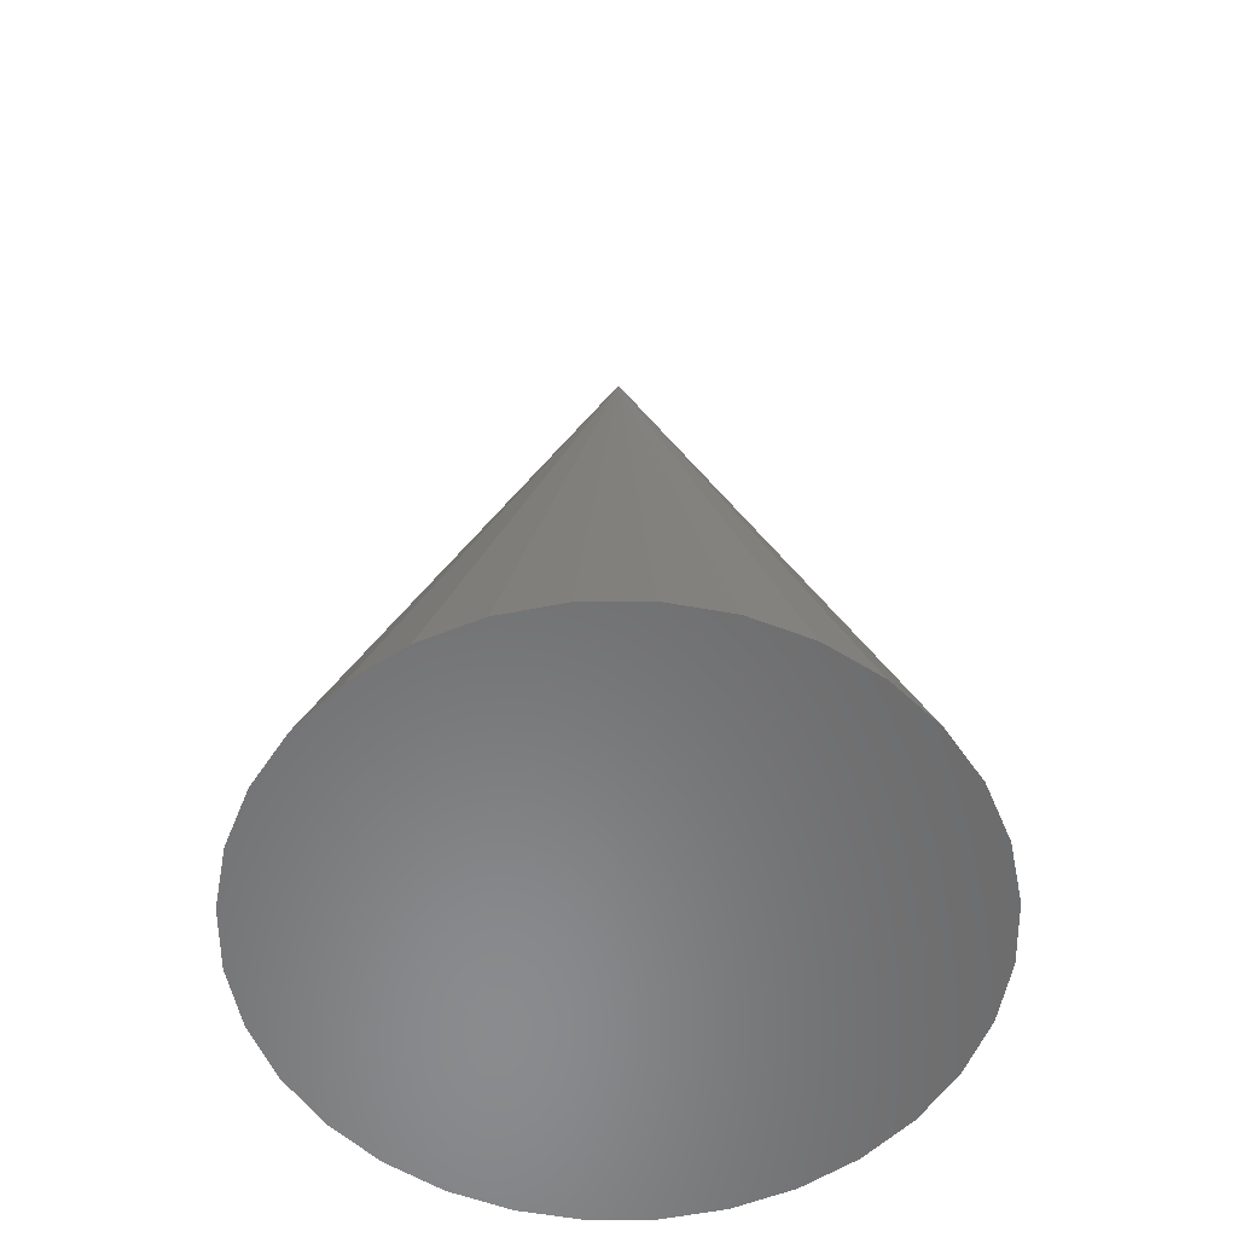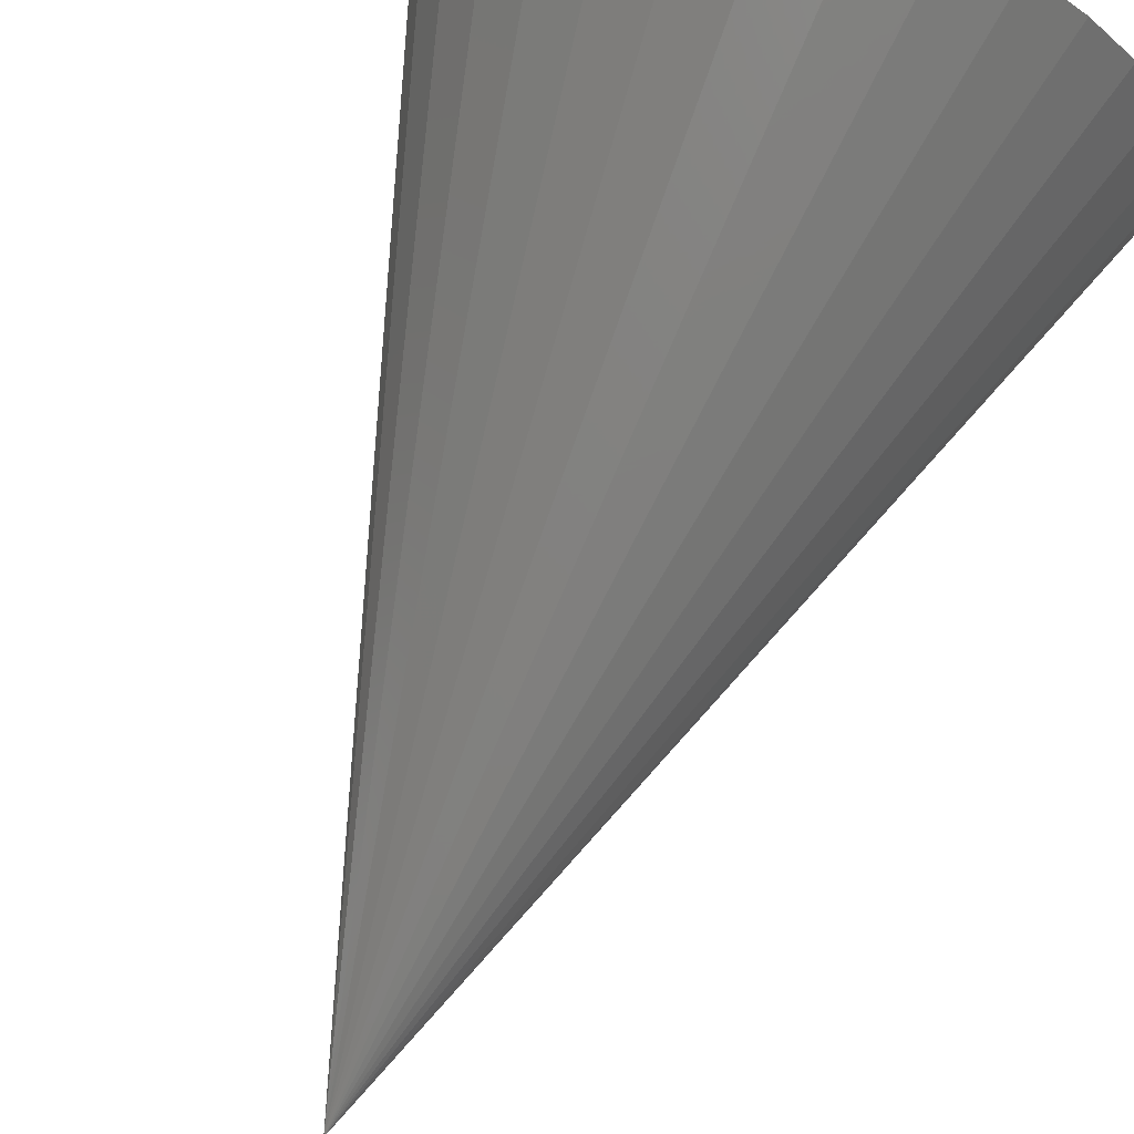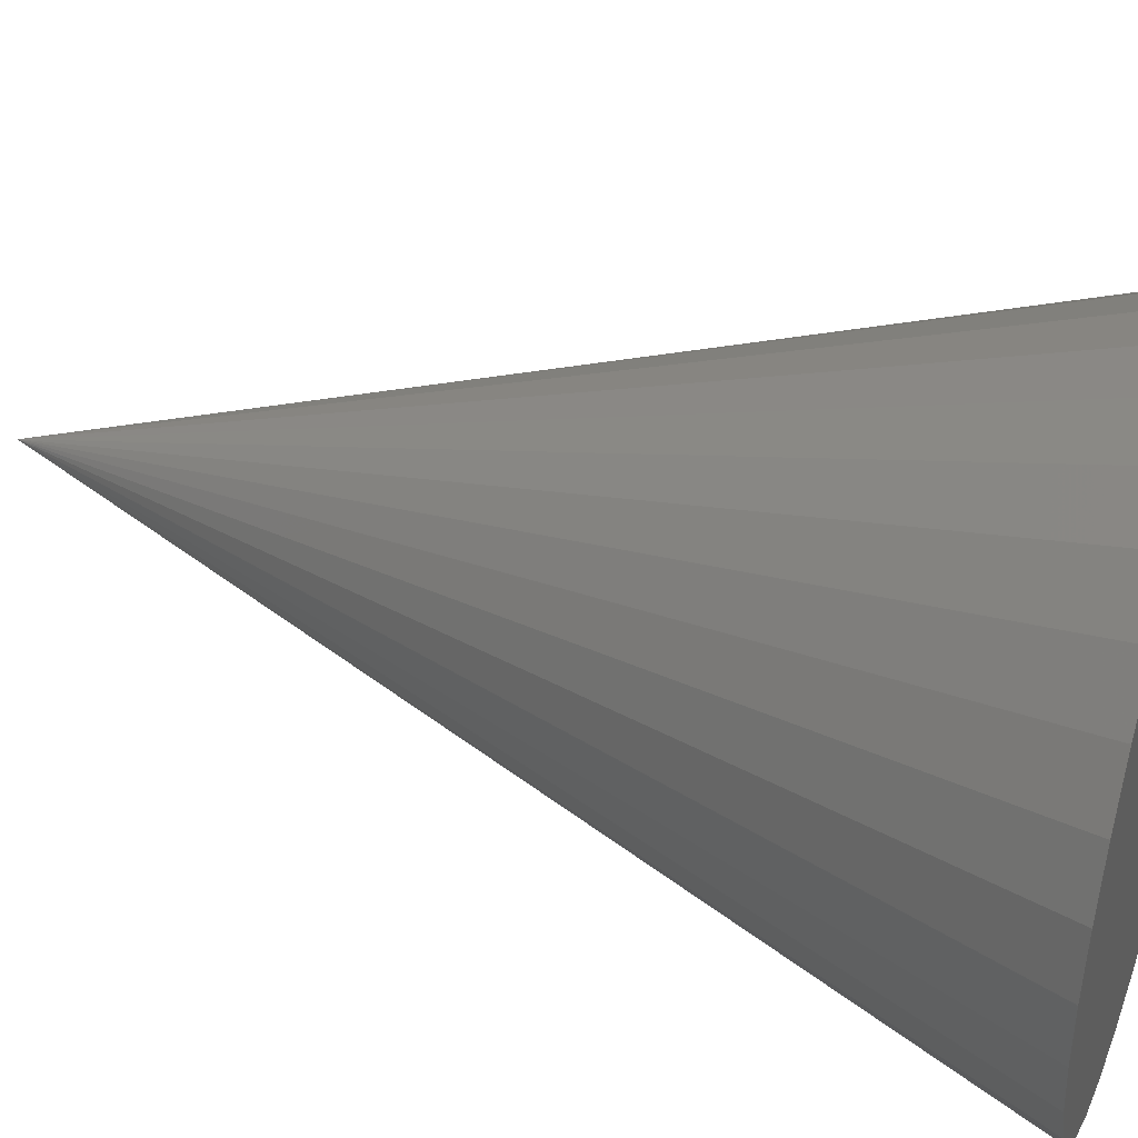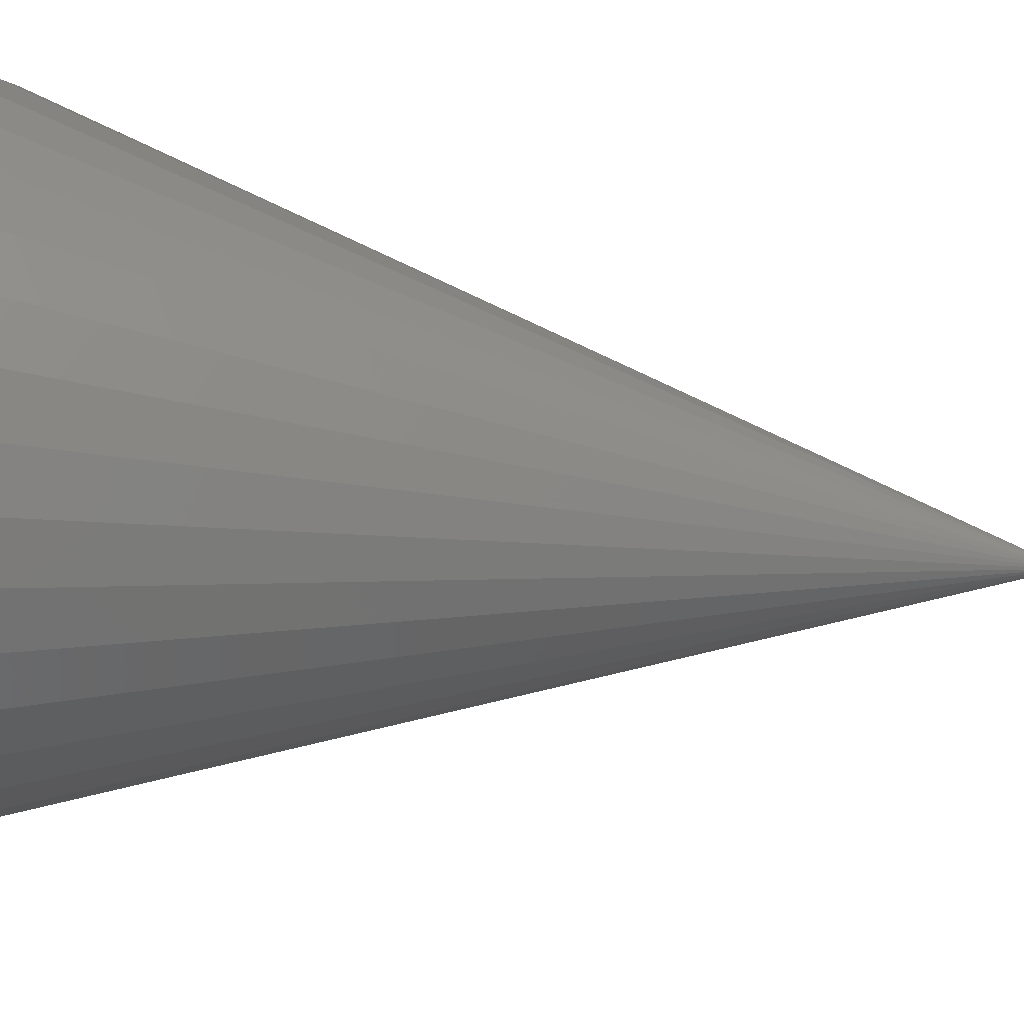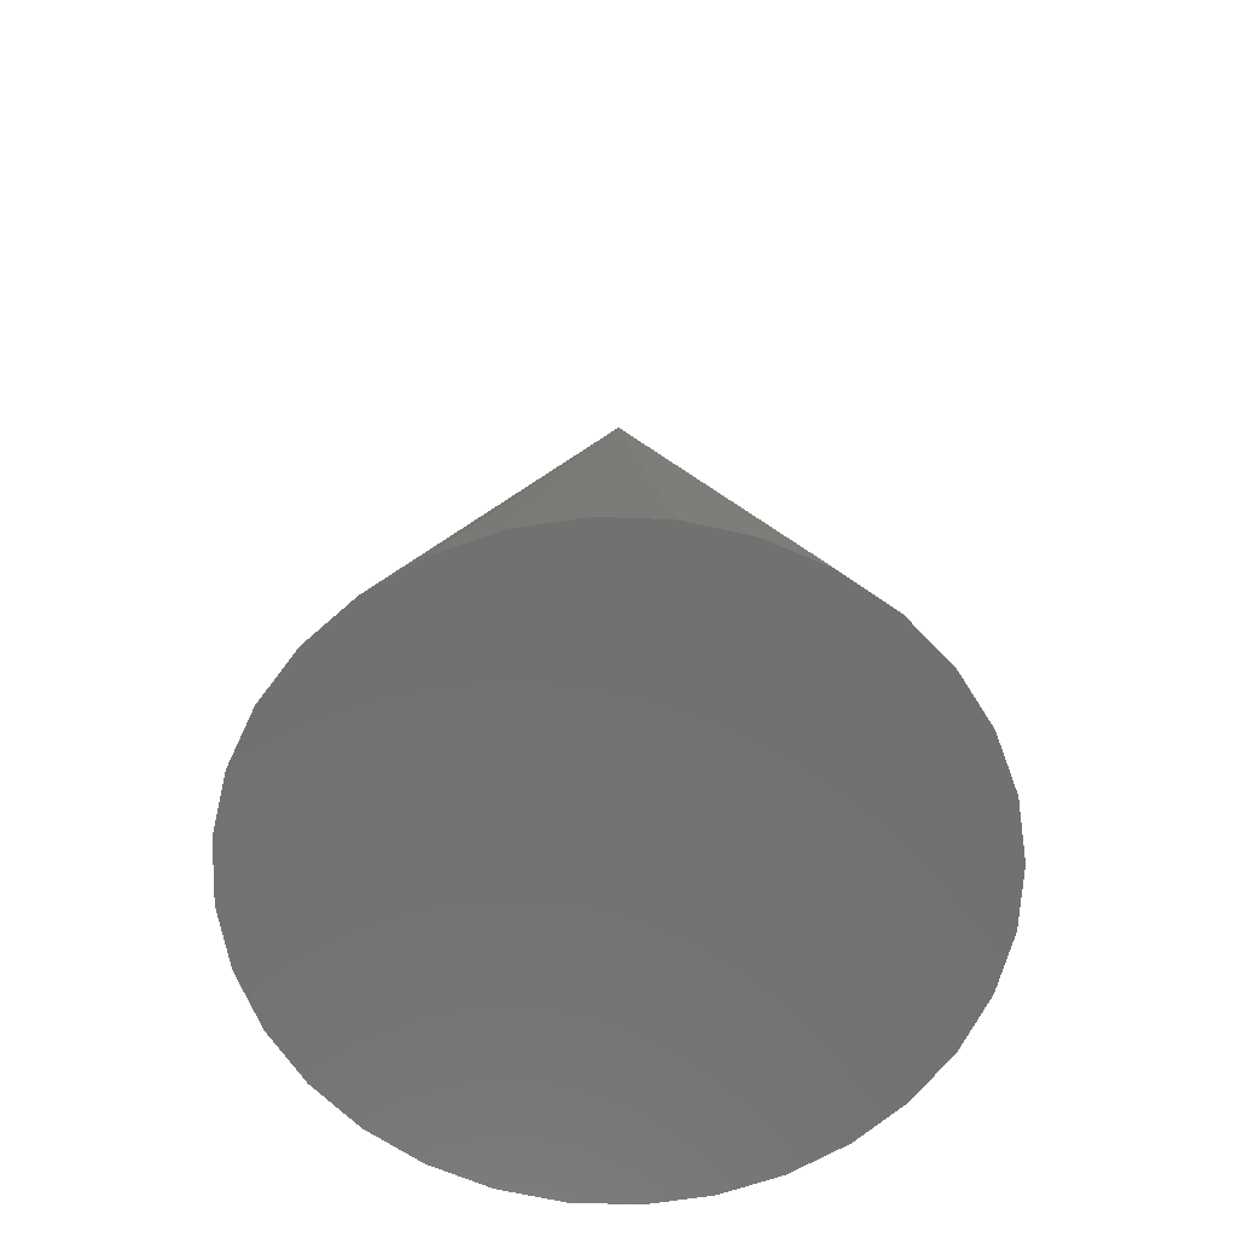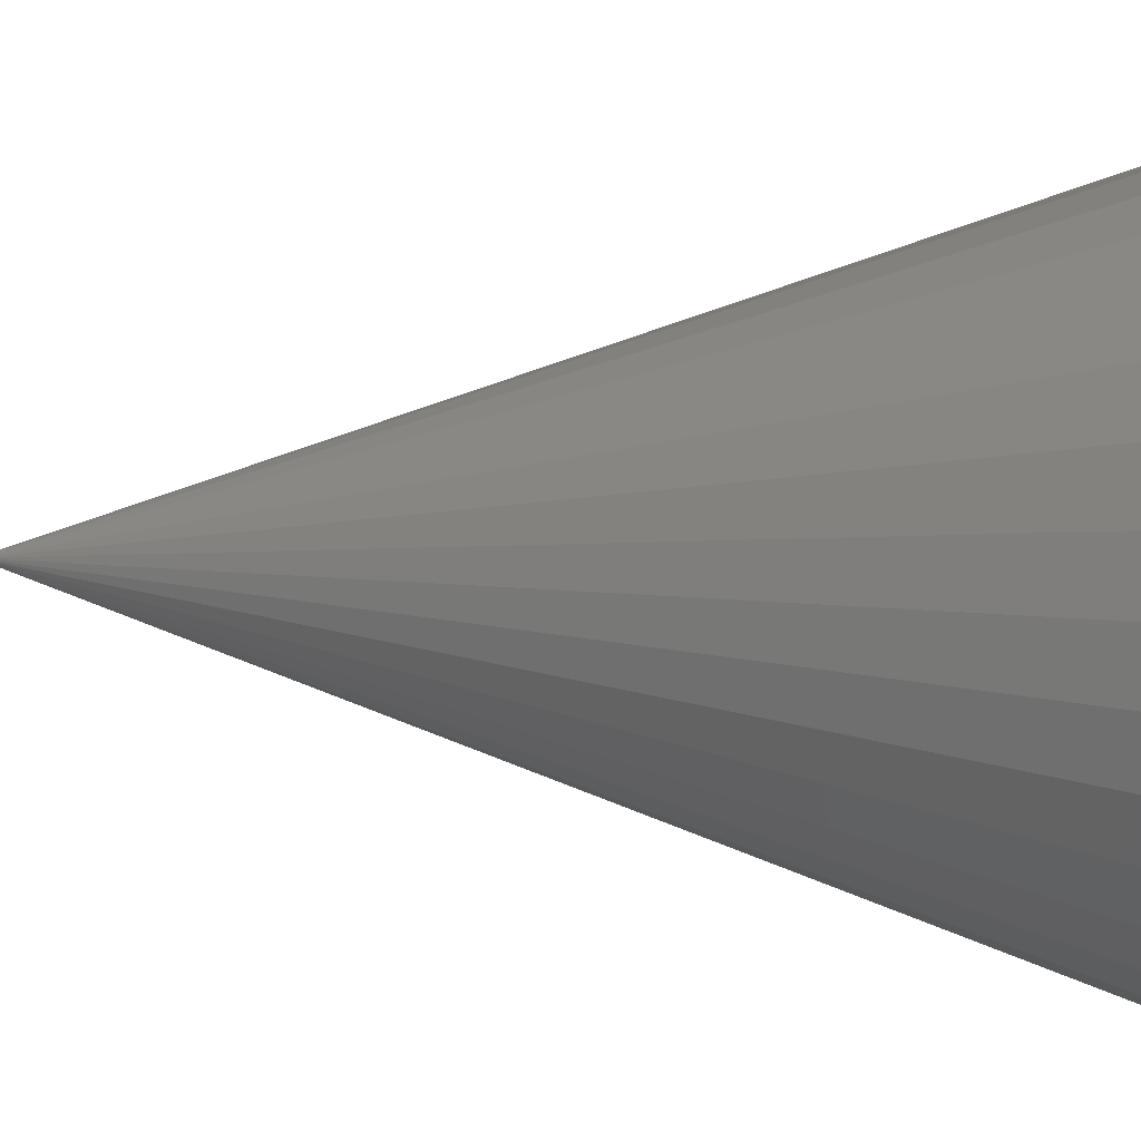
<metadata>
{"format":"stl","ext":"stl","renderer":"f3d","projection":"perspective","resolution":1024,"background":"white","views":[{"elev":-56.6,"azim":67.5,"up":"+Z"},{"elev":78.6,"azim":22.7,"up":"+Y"},{"elev":41.9,"azim":109.4,"up":"+Y"},{"elev":48.4,"azim":-82.2,"up":"+Y"},{"elev":-62.9,"azim":87.3,"up":"+Z"},{"elev":9.9,"azim":96.9,"up":"+Y"}]}
</metadata>
<code>
# stl→obj: 33 verts, 62 faces
v 0.07335 -0.25 0
v 0.02317 -0.2595 0
v -0.0279 -0.259 0
v -0.0779 -0.2486 0
v 0.0779 0.2486 0
v -0.02317 0.2595 0
v 0.0279 0.259 0
v 0.1207 -0.2309 0
v -0.1249 -0.2286 0
v 0.1634 -0.2029 0
v -0.1671 -0.1999 0
v 0.1999 -0.1671 0
v -0.2029 -0.1634 0
v 0.2286 -0.1249 0
v -0.2309 -0.1207 0
v 0.2486 -0.0779 0
v -0.25 -0.07335 0
v 0.259 -0.0279 0
v -0.2595 -0.02317 0
v 0.2595 0.02317 0
v -0.259 0.0279 0
v 0.25 0.07335 0
v -0.2486 0.0779 0
v 0.2309 0.1207 0
v -0.2286 0.1249 0
v 0.2029 0.1634 0
v -0.1999 0.1671 0
v 0.1671 0.1999 0
v -0.1634 0.2029 0
v 0.1249 0.2286 0
v -0.1207 0.2309 0
v -0.07335 0.25 0
v 1.747e-17 7.789e-17 0.75
f 1 2 3
f 3 4 1
f 5 6 7
f 1 4 8
f 8 4 9
f 8 9 10
f 10 9 11
f 10 11 12
f 12 11 13
f 12 13 14
f 14 13 15
f 14 15 16
f 16 15 17
f 16 17 18
f 18 17 19
f 18 19 20
f 20 19 21
f 20 21 22
f 22 21 23
f 22 23 24
f 24 23 25
f 24 25 26
f 26 25 27
f 26 27 28
f 28 27 29
f 28 29 30
f 30 29 31
f 30 31 5
f 5 31 32
f 5 32 6
f 33 30 5
f 33 5 7
f 33 7 6
f 33 6 32
f 33 32 31
f 33 31 29
f 33 29 27
f 33 27 25
f 33 25 23
f 33 23 21
f 33 21 19
f 33 19 17
f 33 17 15
f 33 15 13
f 33 13 11
f 33 11 9
f 33 9 4
f 33 4 3
f 33 3 2
f 33 2 1
f 33 1 8
f 33 8 10
f 33 10 12
f 33 12 14
f 33 14 16
f 33 16 18
f 33 18 20
f 33 20 22
f 33 22 24
f 33 24 26
f 33 26 28
f 33 28 30

</code>
